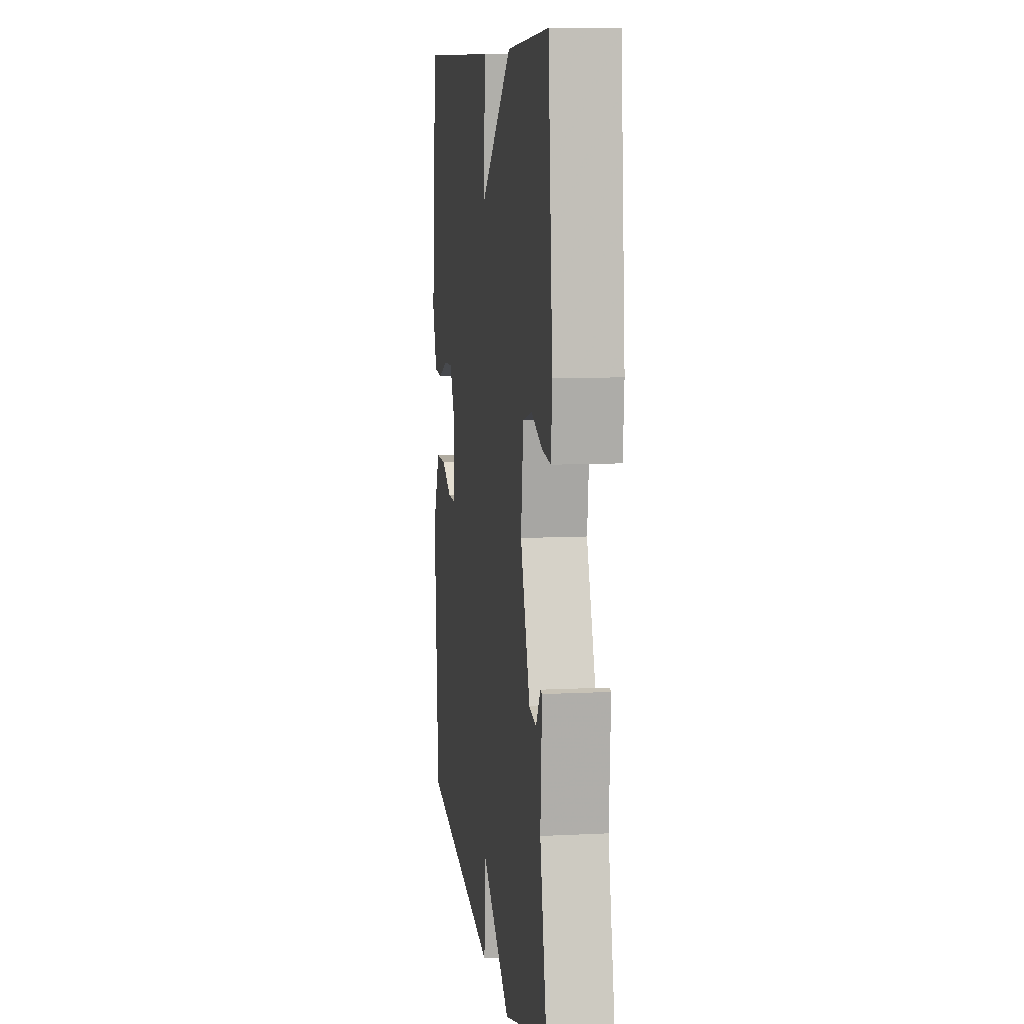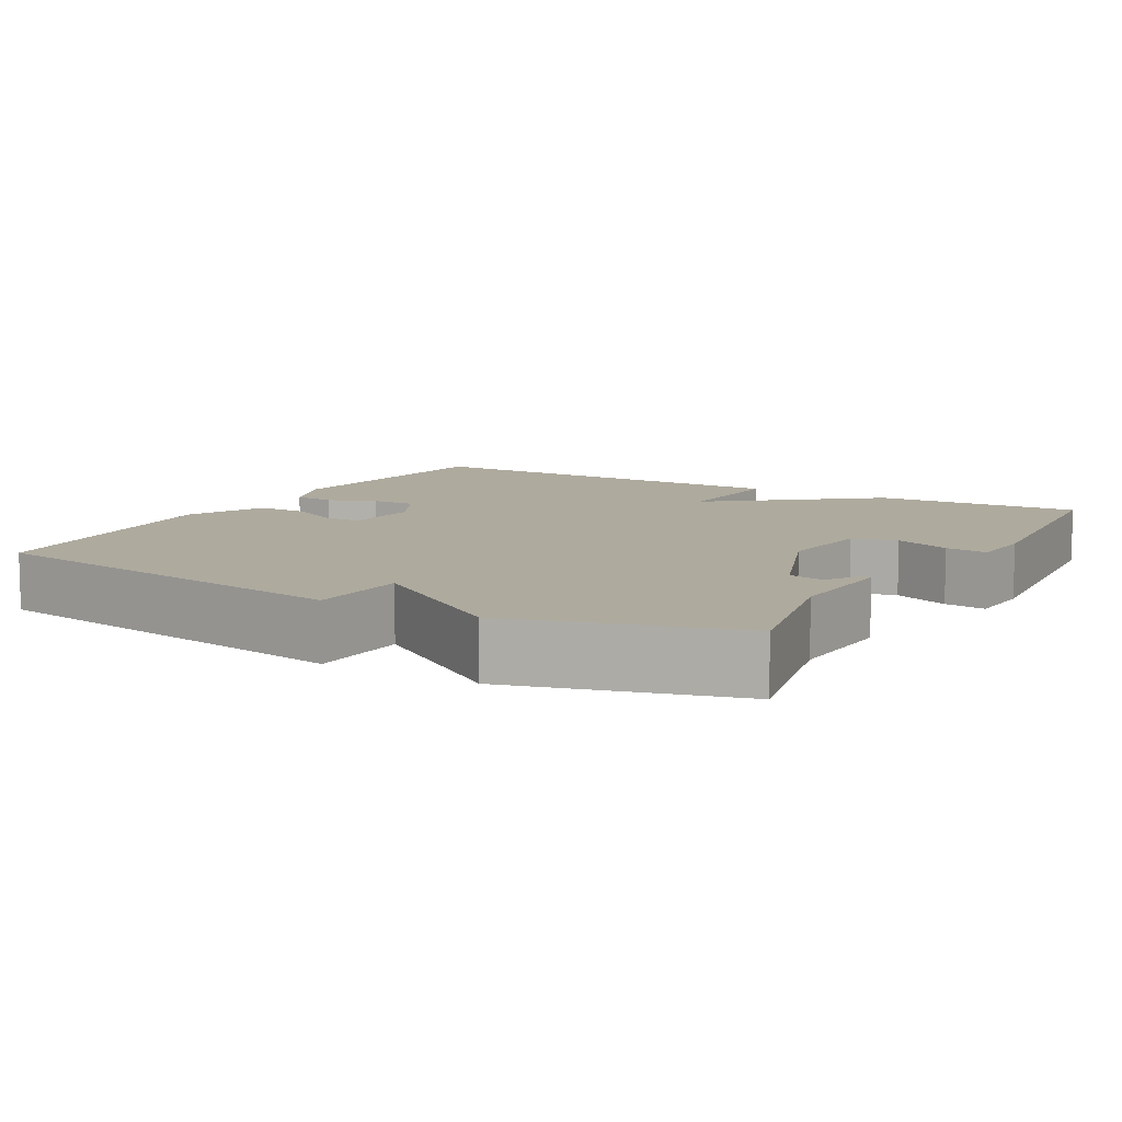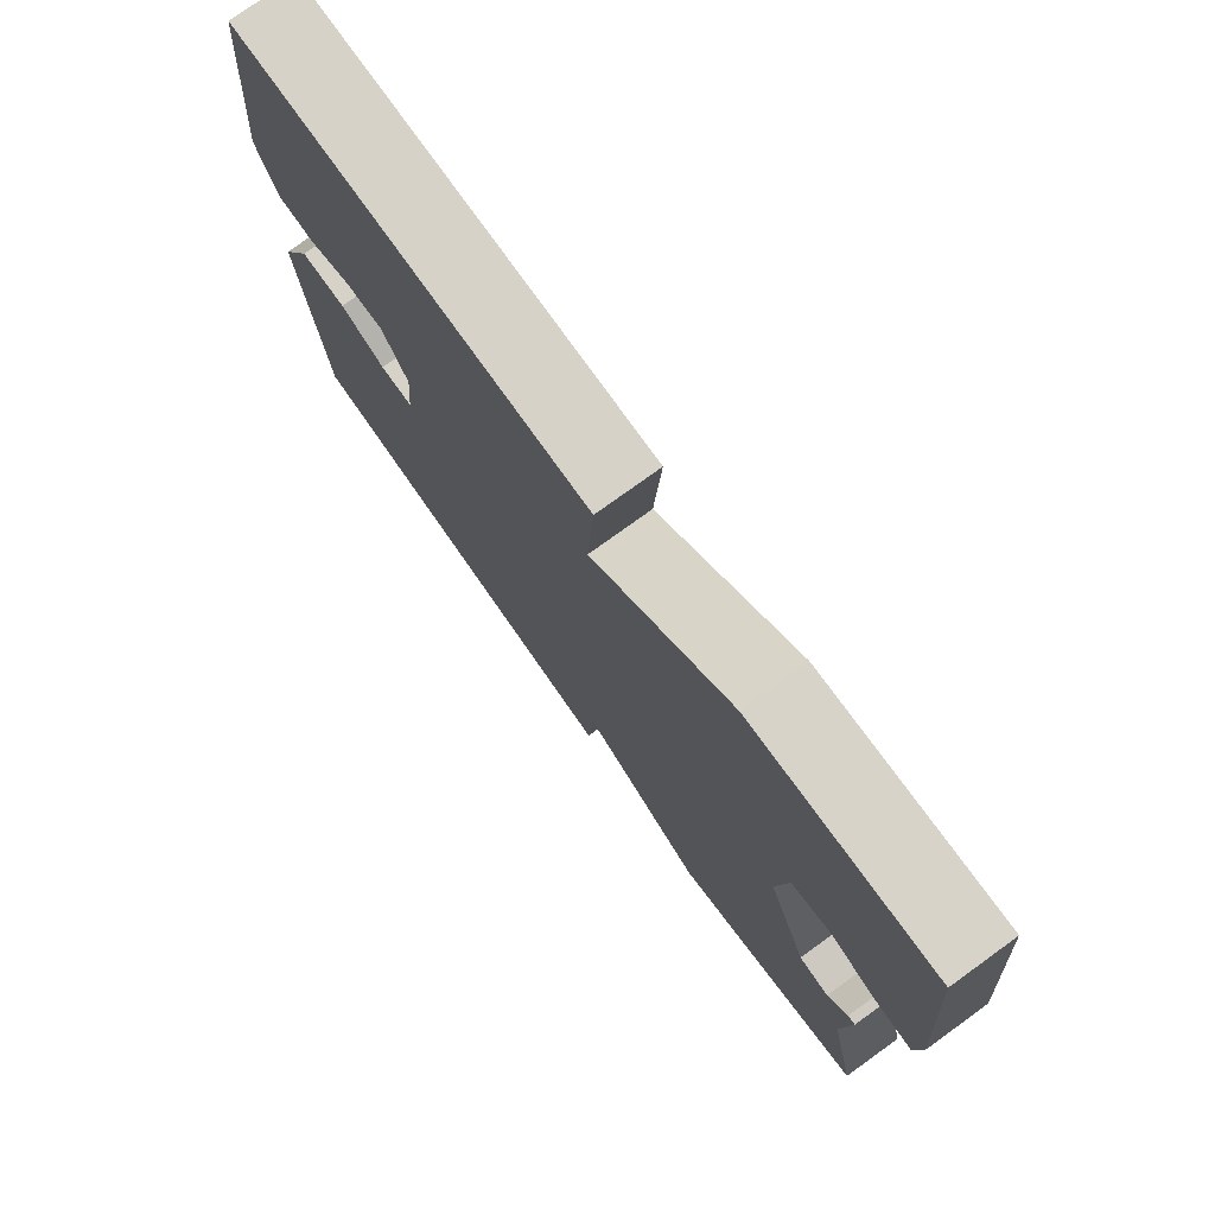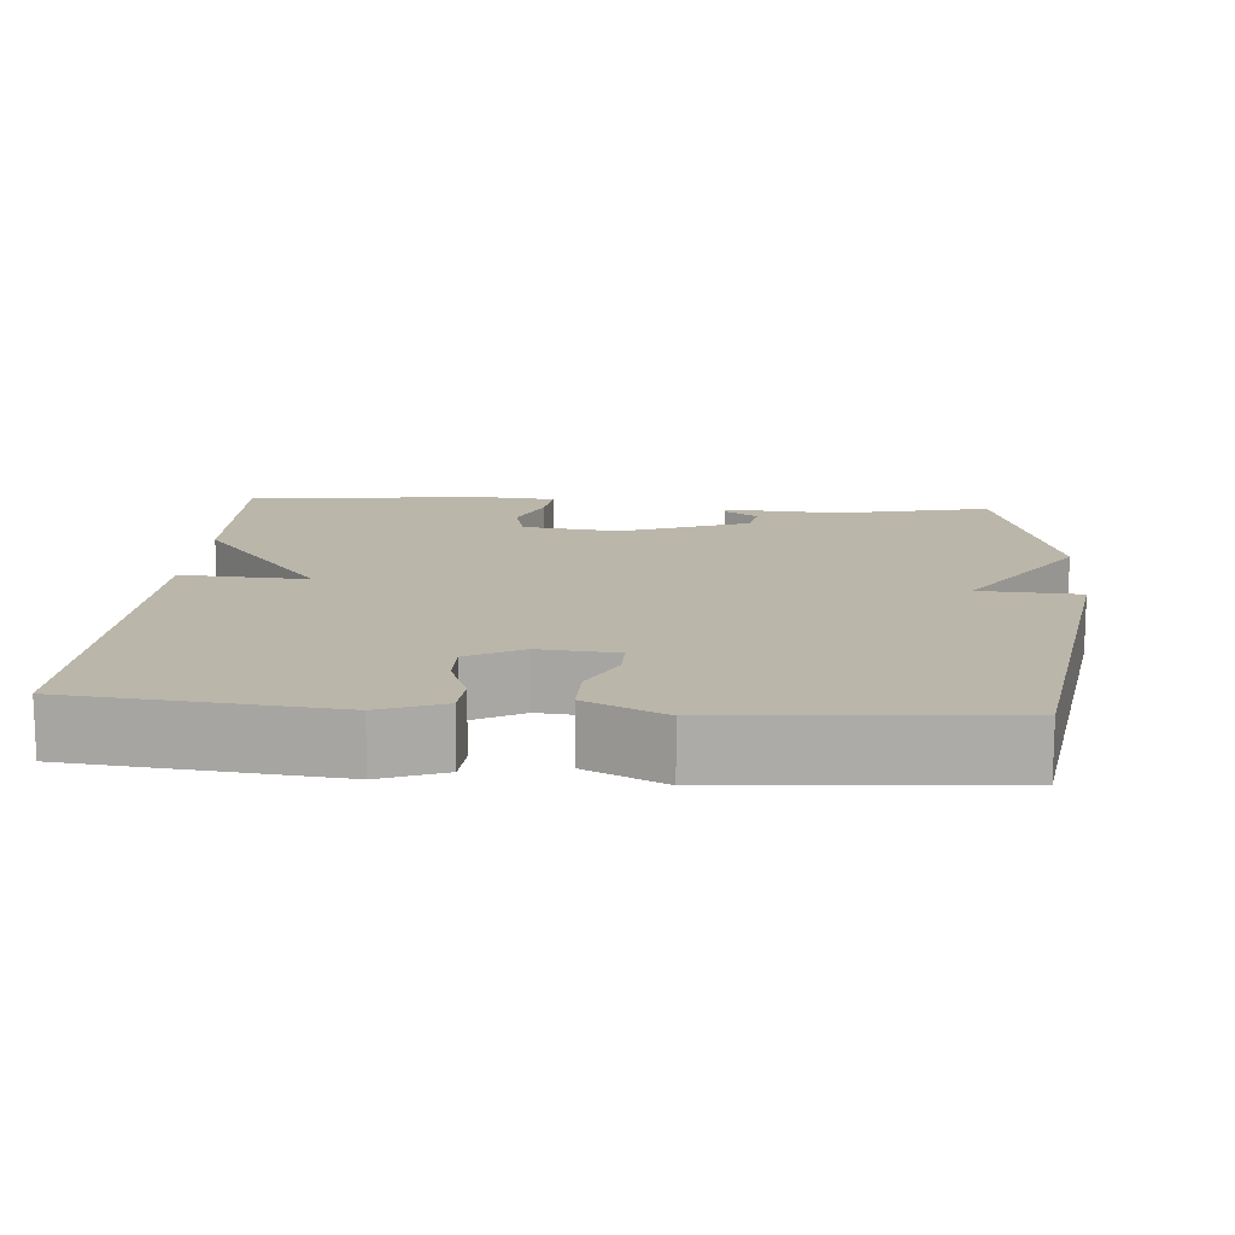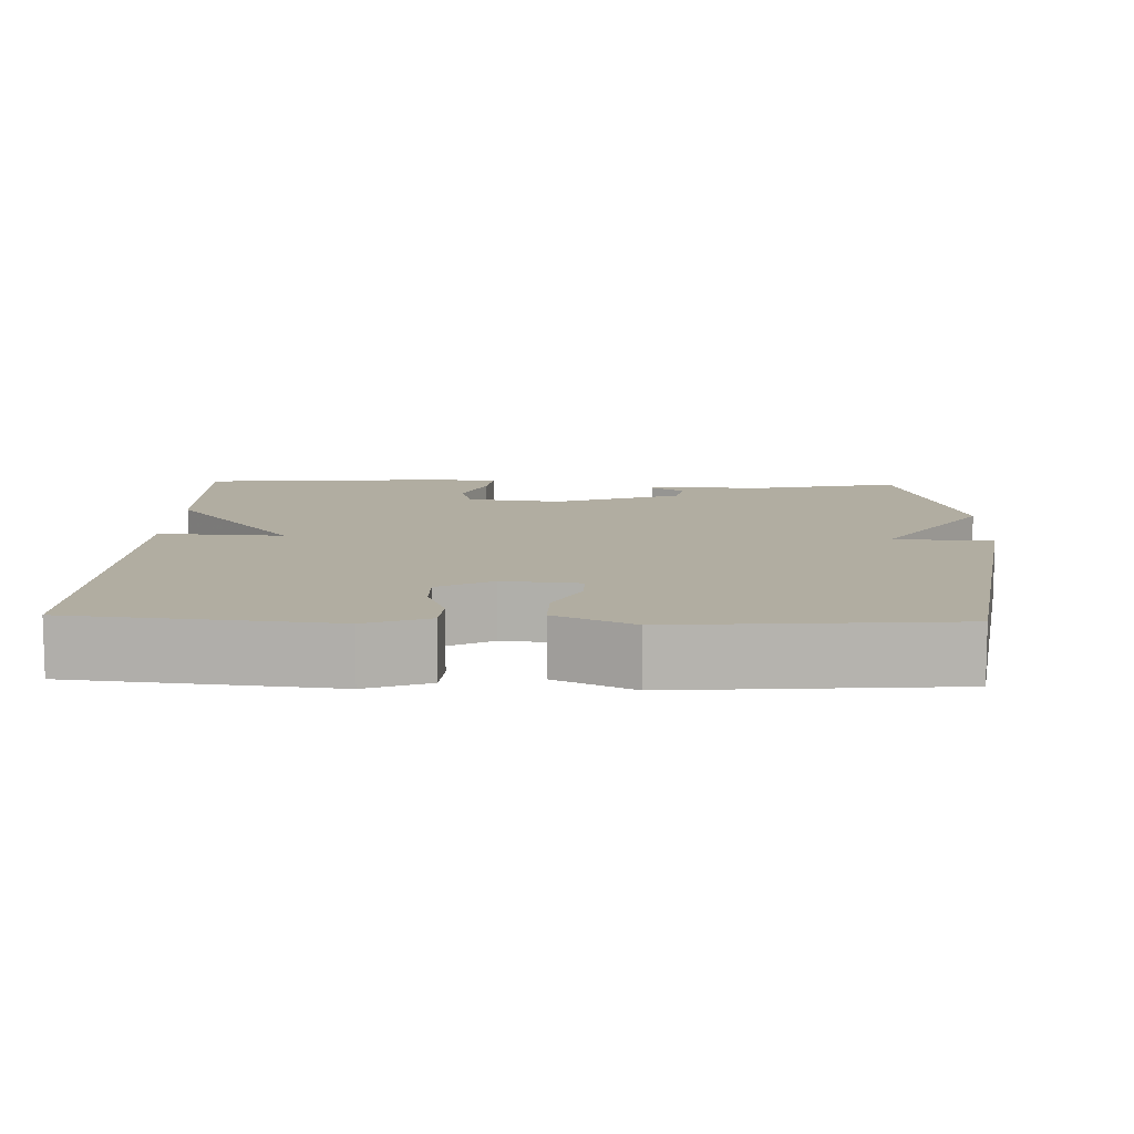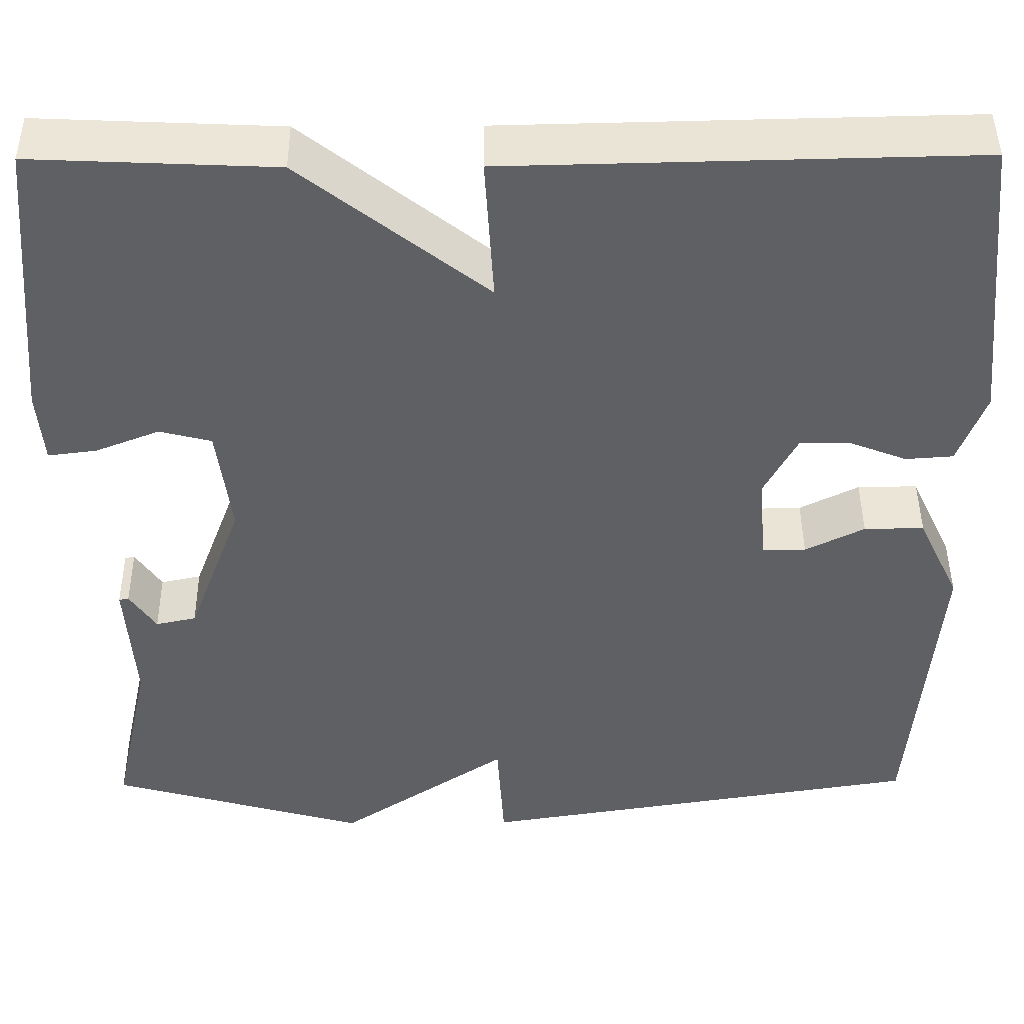
<metadata>
{"format":"obj","ext":"obj","renderer":"f3d","projection":"perspective","resolution":1024,"background":"white","views":[{"elev":8.9,"azim":-97.9,"up":"+Z"},{"elev":9.3,"azim":-150.3,"up":"+Y"},{"elev":77.1,"azim":-125.8,"up":"+Z"},{"elev":13.9,"azim":94.4,"up":"+Y"},{"elev":10.3,"azim":92.0,"up":"+Y"},{"elev":44.7,"azim":-0.4,"up":"+Z"}]}
</metadata>
<code>
v -0.5 0.07 -0.5
v -0.457 0.07 -0.3
v -0.467 0.07 -0.151
v -0.456 0.07 -0.149
v -0.426 0.07 -0.194
v -0.38 0.07 -0.184
v -0.318 0.07 -0.018
v -0.334 0.07 0.108
v -0.393 0.07 0.123
v -0.466 0.07 0.094
v -0.521 0.07 0.087
v -0.528 0.07 0.171
v -0.5 0.07 0.5
v -0.226 0.07 0.488
v -0.016 0.07 0.322
v -0.026 0.07 0.488
v 0.5 0.07 0.5
v 0.534 0.07 0.162
v 0.503 0.07 0.079
v 0.449 0.07 0.075
v 0.385 0.07 0.1
v 0.327 0.07 0.101
v 0.289 0.07 0.029
v 0.298 0.07 -0.072
v 0.347 0.07 -0.071
v 0.414 0.07 -0.037
v 0.482 0.07 -0.036
v 0.53 0.07 -0.138
v 0.5 0.07 -0.5
v -0.008 0.07 -0.582
v -0.016 0.07 -0.452
v -0.208 0.07 -0.582
v -0.5 0 -0.5
v -0.457 0 -0.3
v -0.467 0 -0.151
v -0.456 0 -0.149
v -0.426 0 -0.194
v -0.38 0 -0.184
v -0.318 0 -0.018
v -0.334 0 0.108
v -0.393 0 0.123
v -0.466 0 0.094
v -0.521 0 0.087
v -0.528 0 0.171
v -0.5 0 0.5
v -0.226 0 0.488
v -0.016 0 0.322
v -0.026 0 0.488
v 0.5 0 0.5
v 0.534 0 0.162
v 0.503 0 0.079
v 0.449 0 0.075
v 0.385 0 0.1
v 0.327 0 0.101
v 0.289 0 0.029
v 0.298 0 -0.072
v 0.347 0 -0.071
v 0.414 0 -0.037
v 0.482 0 -0.036
v 0.53 0 -0.138
v 0.5 0 -0.5
v -0.008 0 -0.582
v -0.016 0 -0.452
v -0.208 0 -0.582
f 31 32 1 2
f 29 30 31
f 28 29 31
f 27 28 31
f 26 27 31
f 25 26 31
f 24 25 31 2
f 23 24 2
f 22 23 2
f 19 20 21
f 18 19 21
f 17 18 21
f 16 17 21
f 15 16 21
f 15 21 22
f 13 14 15
f 12 13 15
f 11 12 15
f 10 11 15
f 9 10 15
f 8 9 15 22
f 7 8 22
f 6 7 22
f 2 3 4 5
f 2 5 6
f 2 6 22
f 34 33 64 63
f 63 62 61
f 63 61 60
f 63 60 59
f 63 59 58
f 63 58 57
f 34 63 57 56
f 34 56 55
f 34 55 54
f 53 52 51
f 53 51 50
f 53 50 49
f 53 49 48
f 53 48 47
f 54 53 47
f 47 46 45
f 47 45 44
f 47 44 43
f 47 43 42
f 47 42 41
f 54 47 41 40
f 54 40 39
f 54 39 38
f 37 36 35 34
f 38 37 34
f 54 38 34
f 1 33 34 2
f 2 34 35 3
f 3 35 36 4
f 4 36 37 5
f 5 37 38 6
f 6 38 39 7
f 7 39 40 8
f 8 40 41 9
f 9 41 42 10
f 10 42 43 11
f 11 43 44 12
f 12 44 45 13
f 13 45 46 14
f 14 46 47 15
f 15 47 48 16
f 16 48 49 17
f 17 49 50 18
f 18 50 51 19
f 19 51 52 20
f 20 52 53 21
f 21 53 54 22
f 22 54 55 23
f 23 55 56 24
f 24 56 57 25
f 25 57 58 26
f 26 58 59 27
f 27 59 60 28
f 28 60 61 29
f 29 61 62 30
f 30 62 63 31
f 31 63 64 32
f 32 64 33 1

</code>
